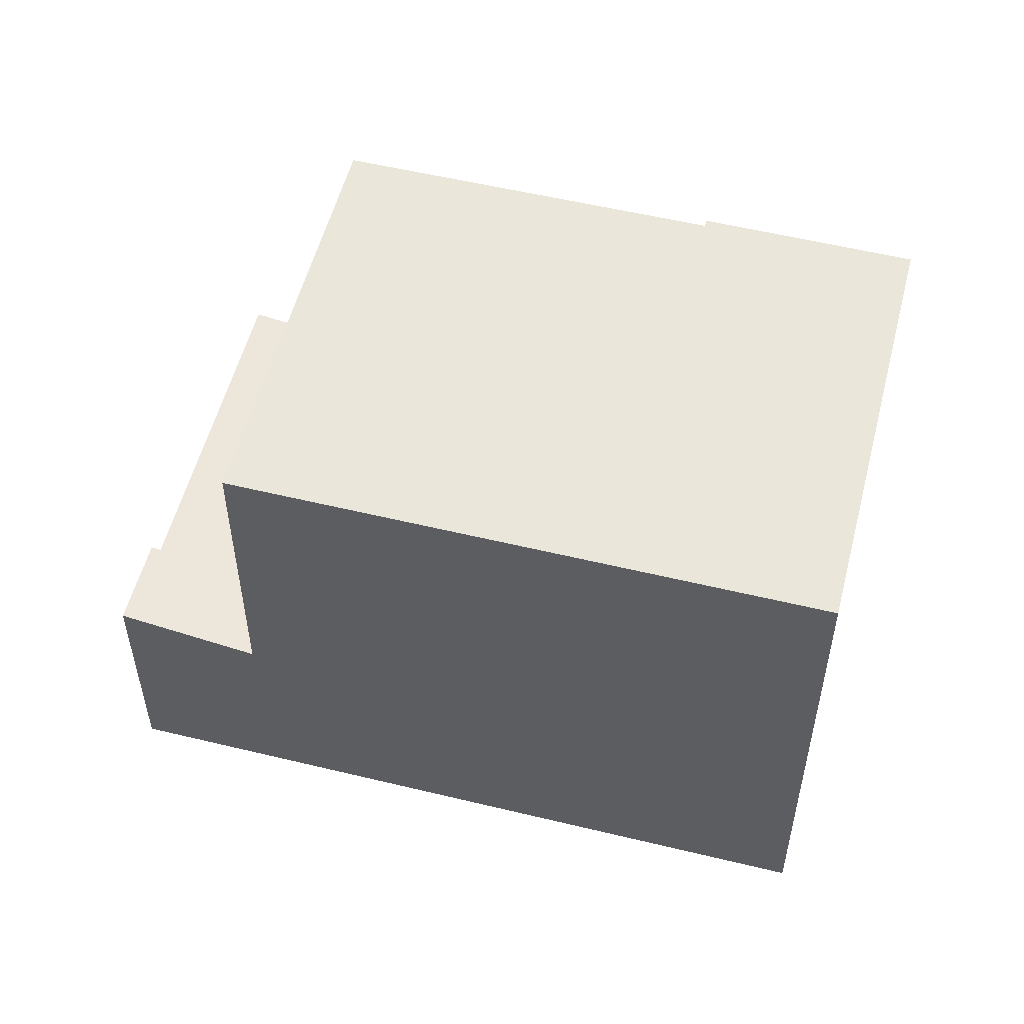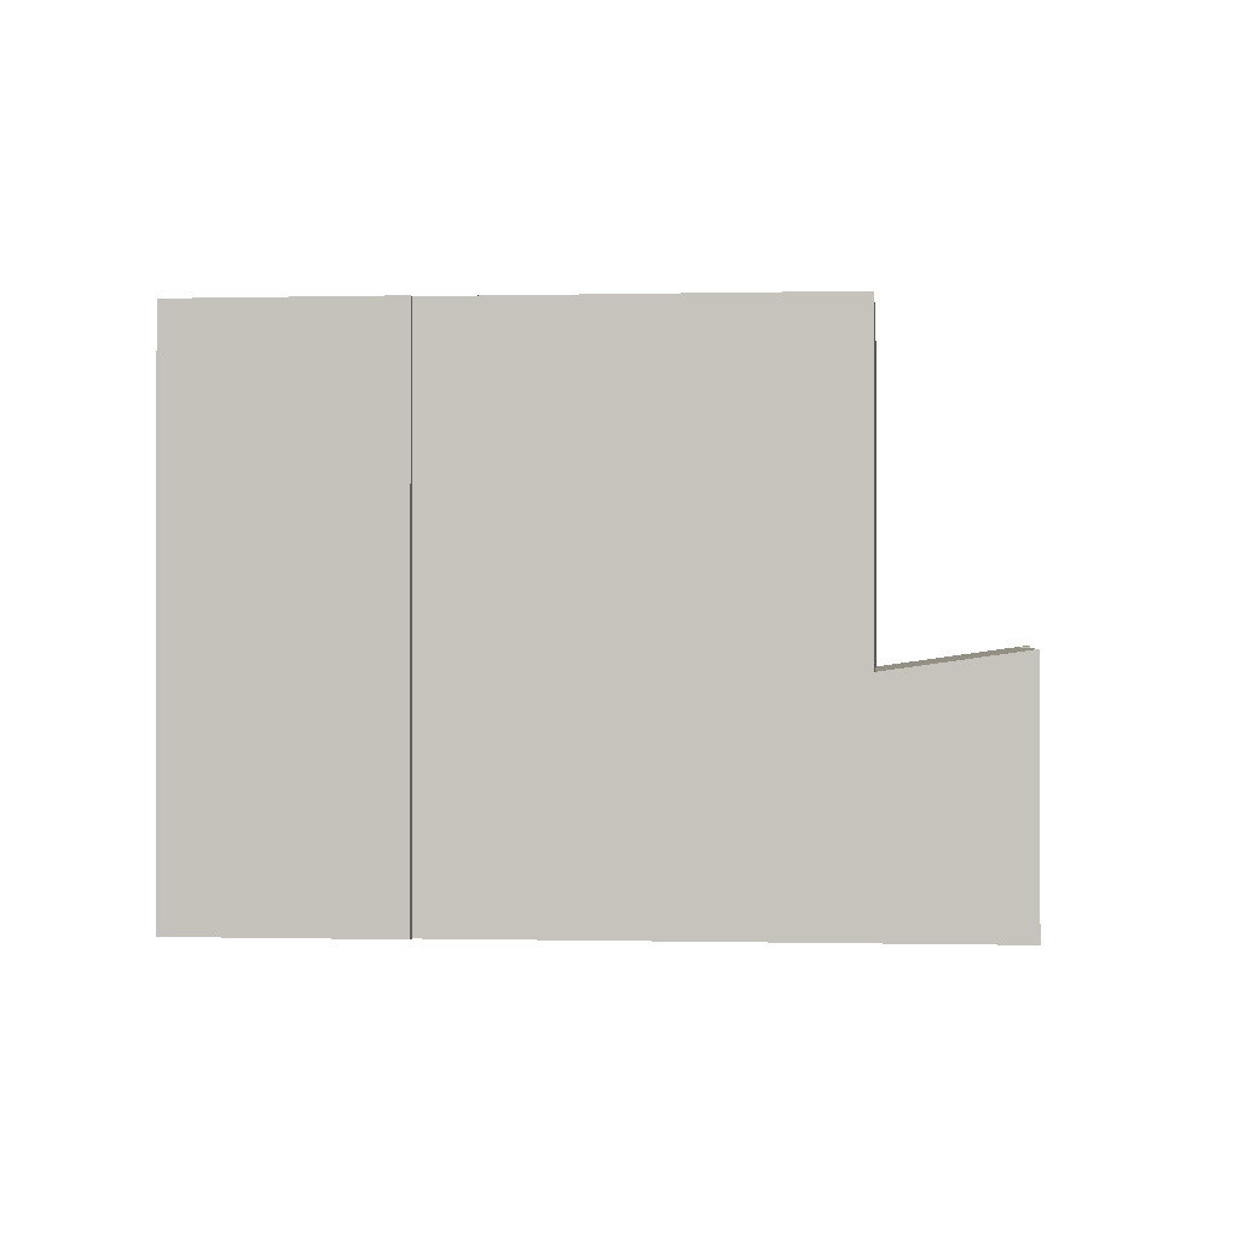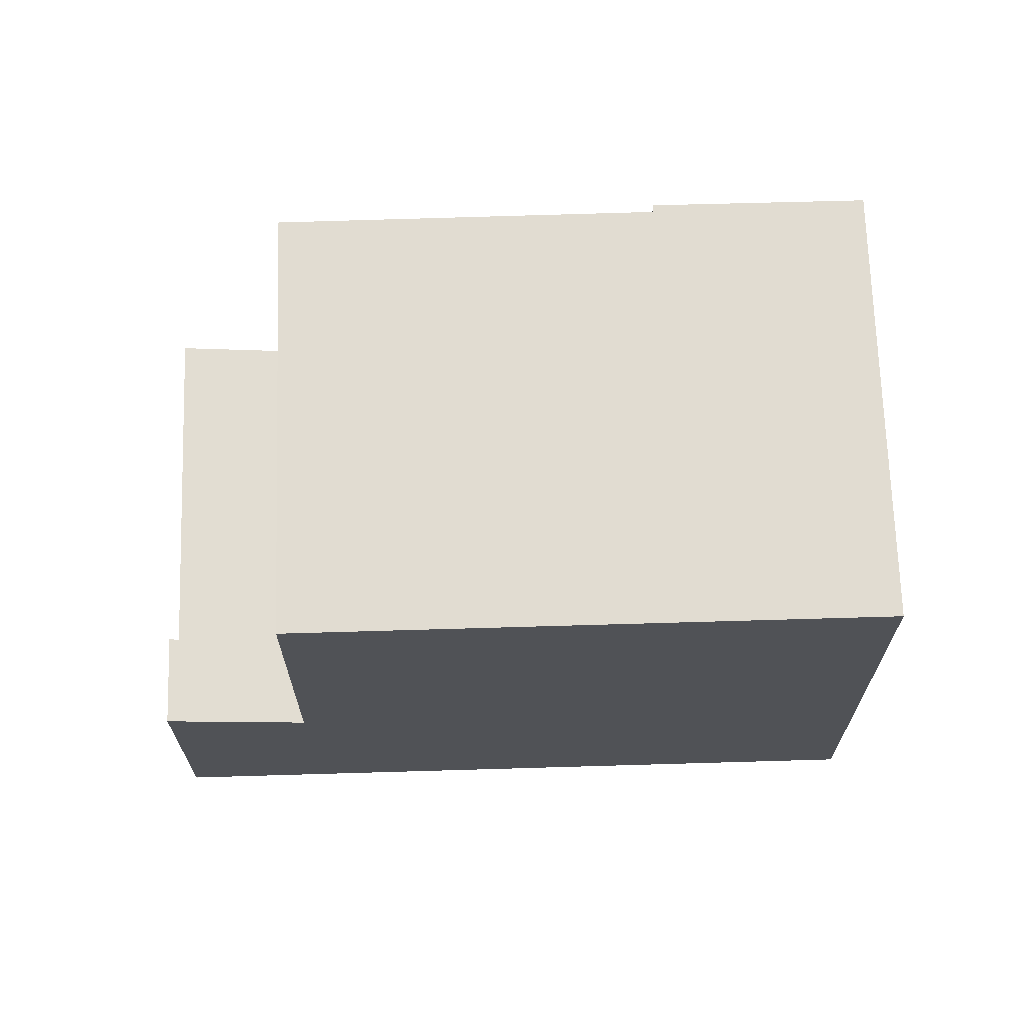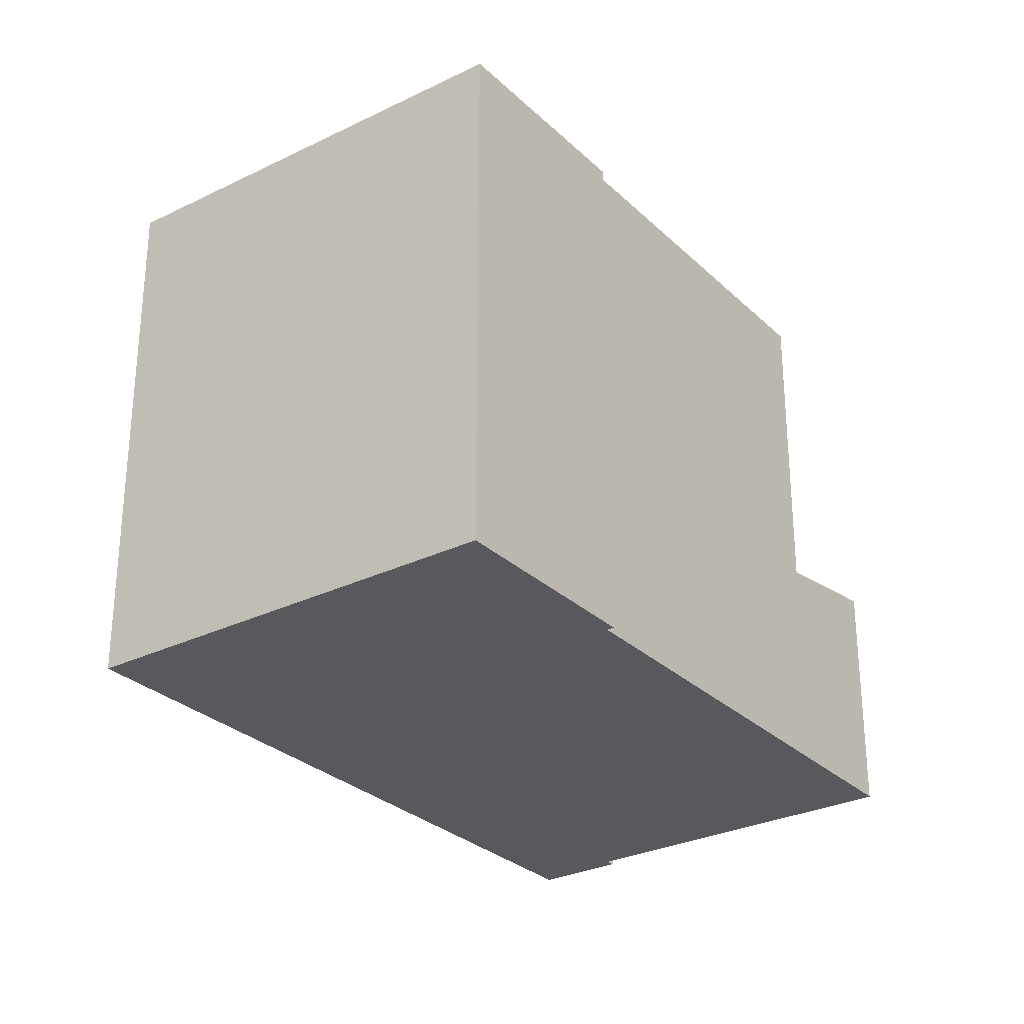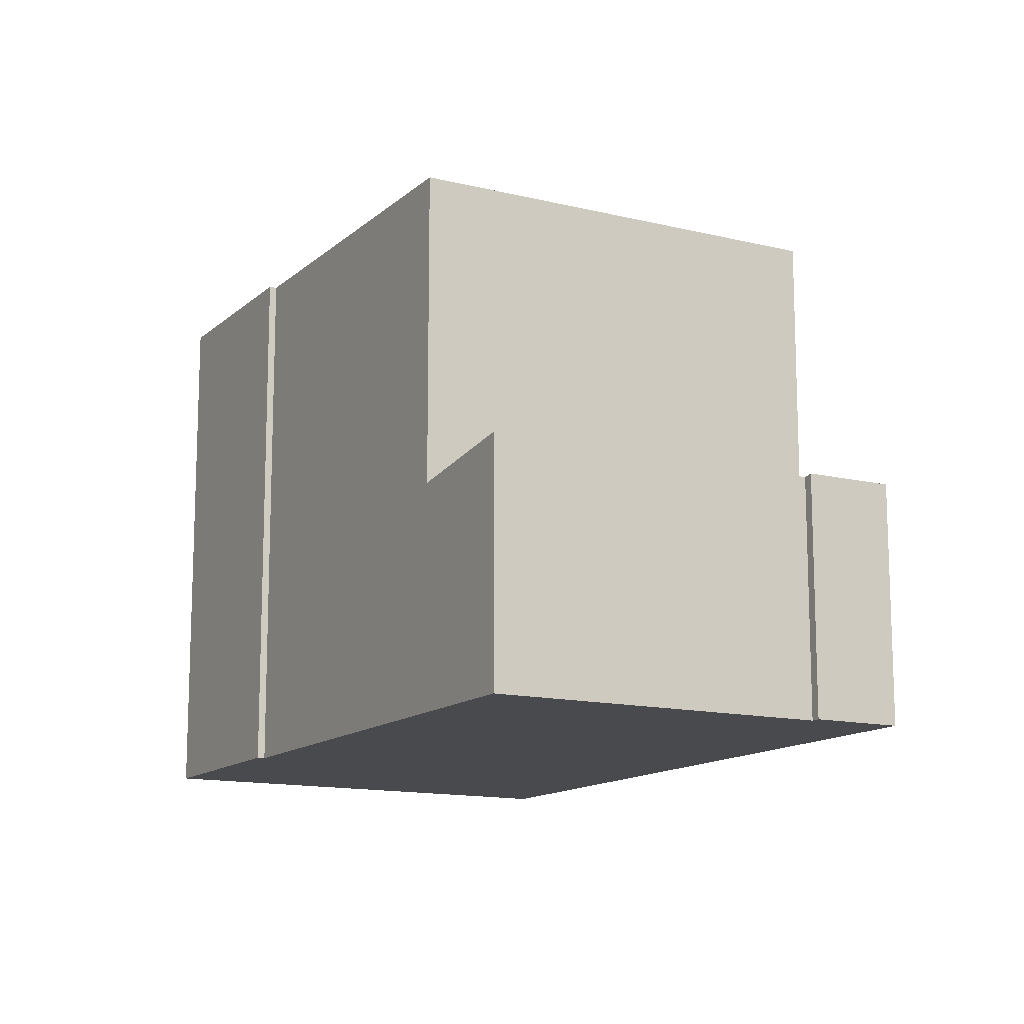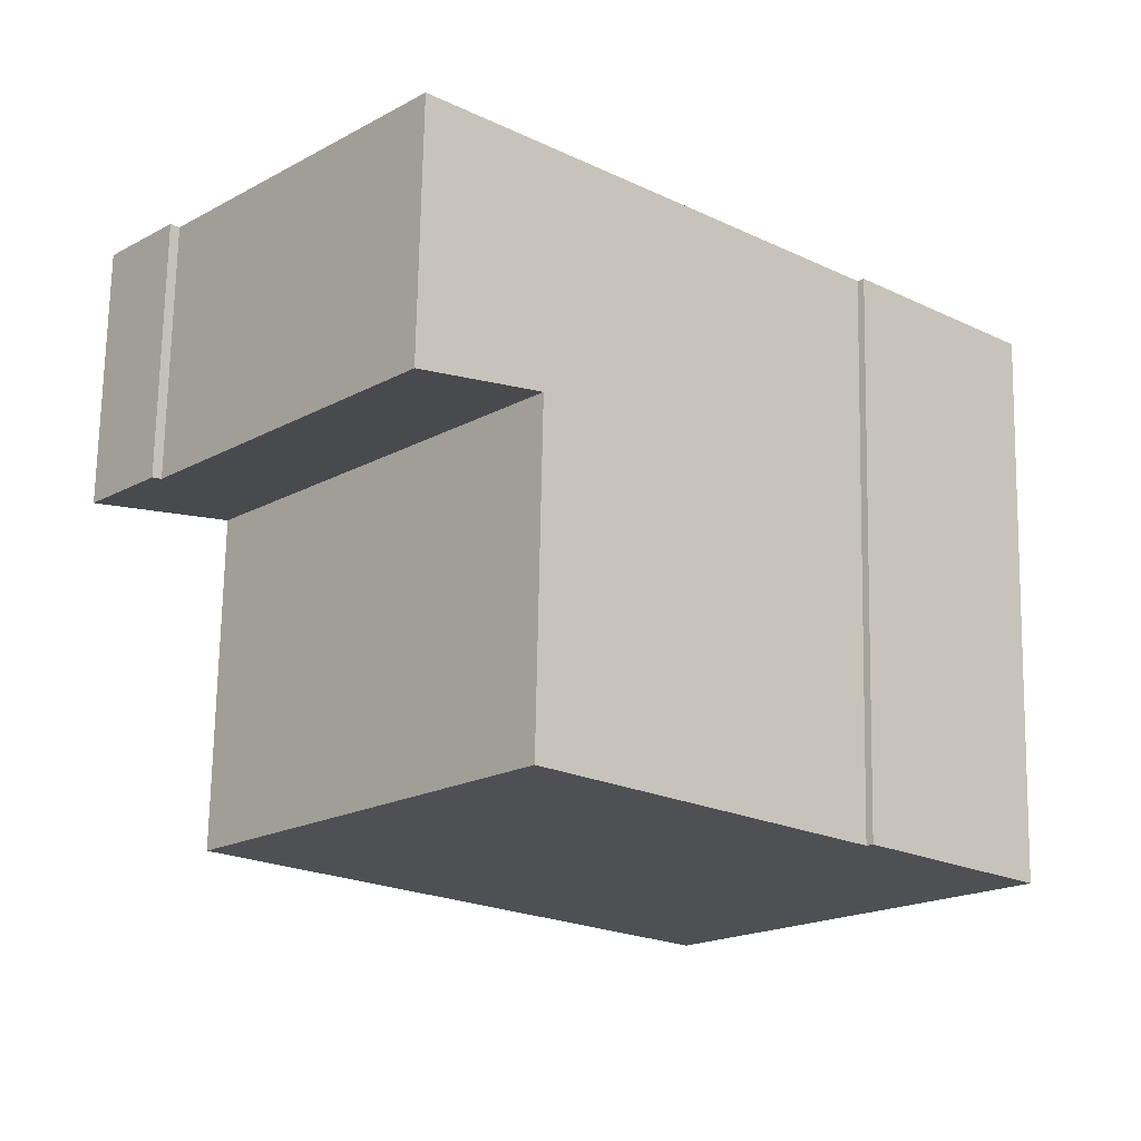
<metadata>
{"format":"obj","ext":"obj","renderer":"f3d","projection":"perspective","resolution":1024,"background":"white","views":[{"elev":54.7,"azim":152.1,"up":"+Y"},{"elev":-0.4,"azim":-36.7,"up":"+Y"},{"elev":69.1,"azim":136.0,"up":"+Y"},{"elev":-29.0,"azim":-96.1,"up":"+Y"},{"elev":-13.4,"azim":18.8,"up":"+Y"},{"elev":71.4,"azim":-178.9,"up":"+Z"}]}
</metadata>
<code>
v  11.01 5.455 9.754
v  20.78 5.933 4.026
v  18.27 5.455 1.741
v  20.9 5.954 4.128
v  19.2 5.919 5.628
v  13.45 5.919 11.97
v  19.37 5.953 5.798
v  19.27 5.933 5.698
v  19.37 -3.55e-16 5.798
v  19.2 -3.446e-16 5.628
v  19.27 -3.489e-16 5.698
v  13.45 -7.327e-16 11.97
v  11.01 -5.973e-16 9.754
v  20.9 -2.528e-16 4.128
v  18.27 -1.066e-16 1.741
v  20.78 -2.465e-16 4.026
v  18.27 13.13 1.741
v  4.034 13.13 3.439
v  11.01 13.13 9.754
v  18.22 13.13 1.693
v  7.4 13.13 -8.159
v  3.905 13.13 3.571
v  0 13.13 8.037e-16
v  3.905 -2.187e-16 3.571
v  4.034 -2.106e-16 3.439
v  0 0 0
v  7.4 4.996e-16 -8.159
v  18.22 -1.037e-16 1.693
g defaultobject
f 1 2 3
f 2 1 4
f 4 1 5
f 5 1 6
f 5 7 4
f 7 5 8
f 8 9 7
f 9 8 5
f 9 5 10
f 9 10 11
f 1 12 6
f 12 1 13
f 7 14 4
f 14 7 9
f 12 5 6
f 5 12 10
f 14 2 4
f 2 14 3
f 3 14 15
f 15 14 16
f 15 1 3
f 1 15 13
f 9 16 14
f 16 9 15
f 15 9 10
f 15 10 13
f 10 9 11
f 13 10 12
f 17 18 19
f 18 17 20
f 18 20 21
f 18 21 22
f 22 21 23
f 24 18 22
f 18 24 25
f 13 17 19
f 17 13 15
f 25 19 18
f 19 25 13
f 26 22 23
f 22 26 24
f 15 20 17
f 20 15 21
f 21 15 27
f 27 15 28
f 27 23 21
f 23 27 26
f 13 28 15
f 28 13 27
f 27 13 25
f 27 25 24
f 27 24 26

</code>
